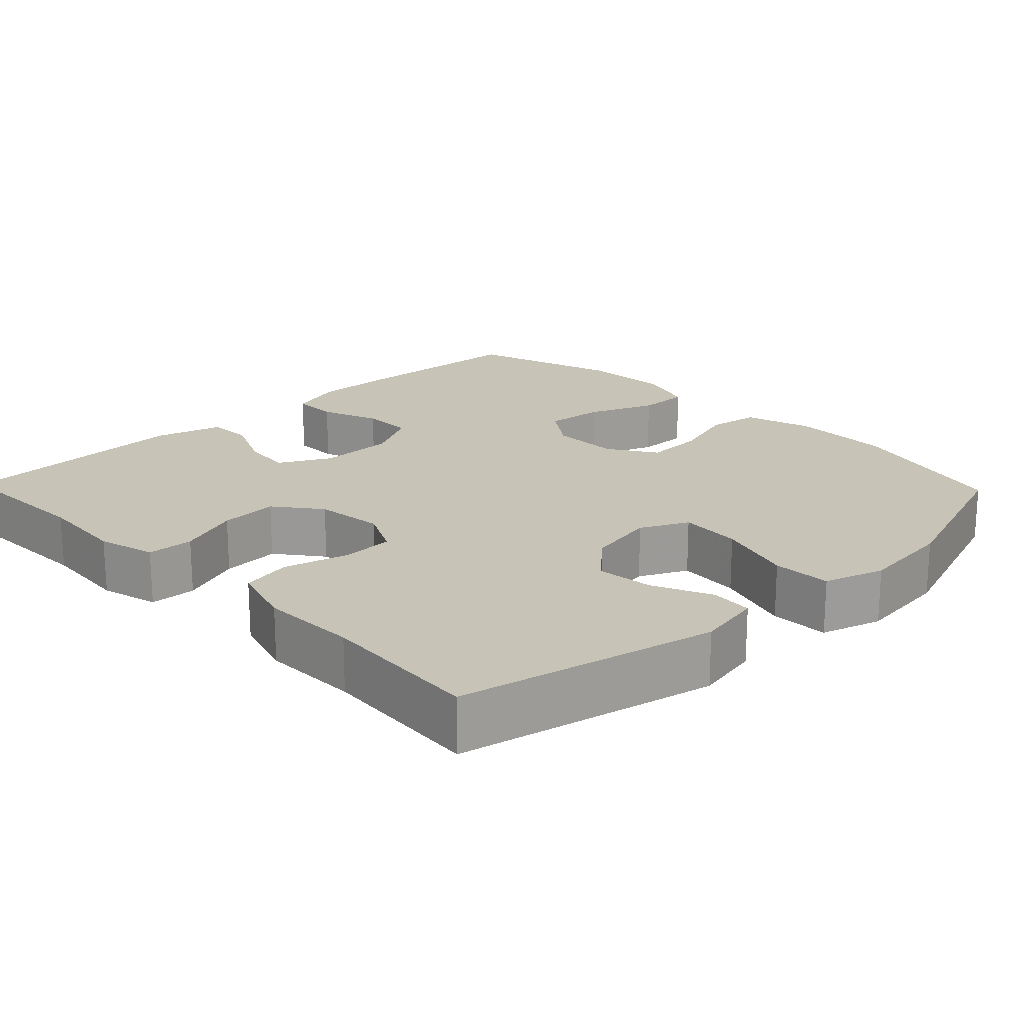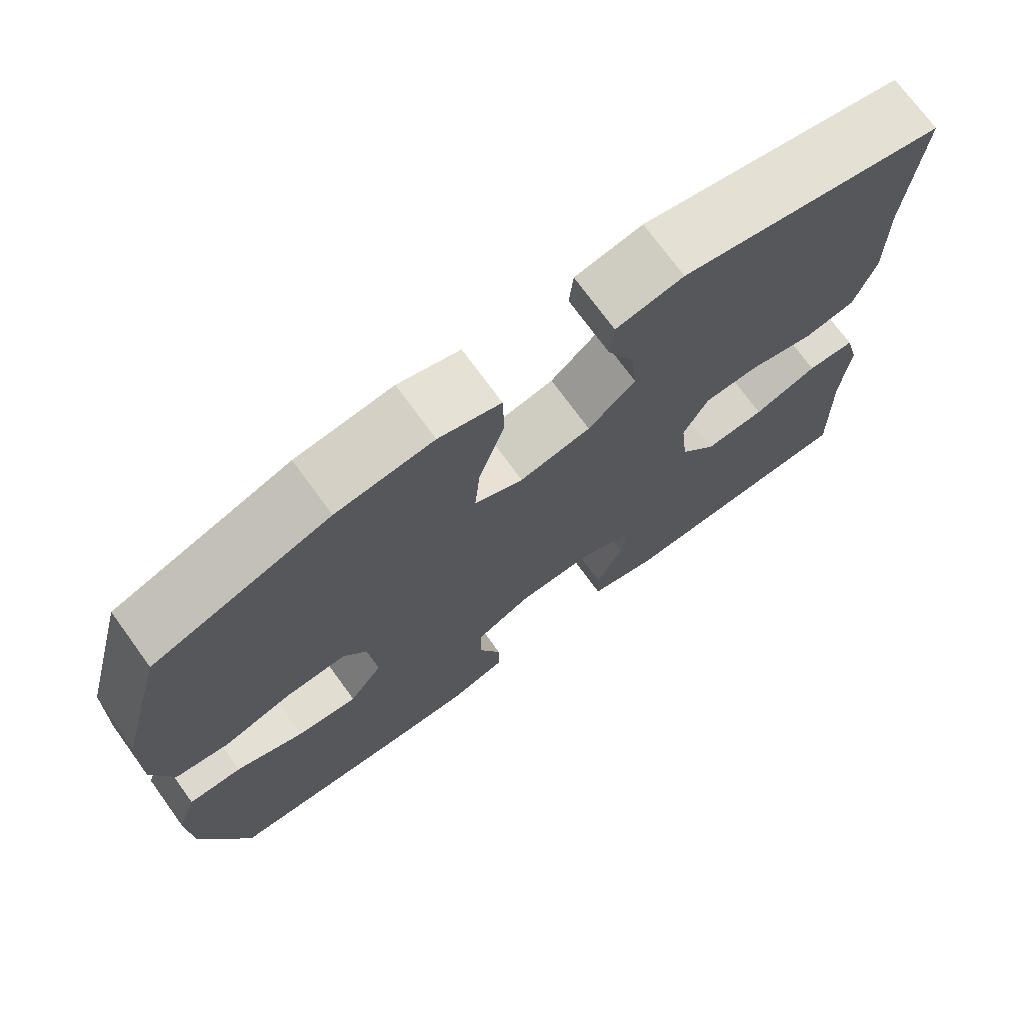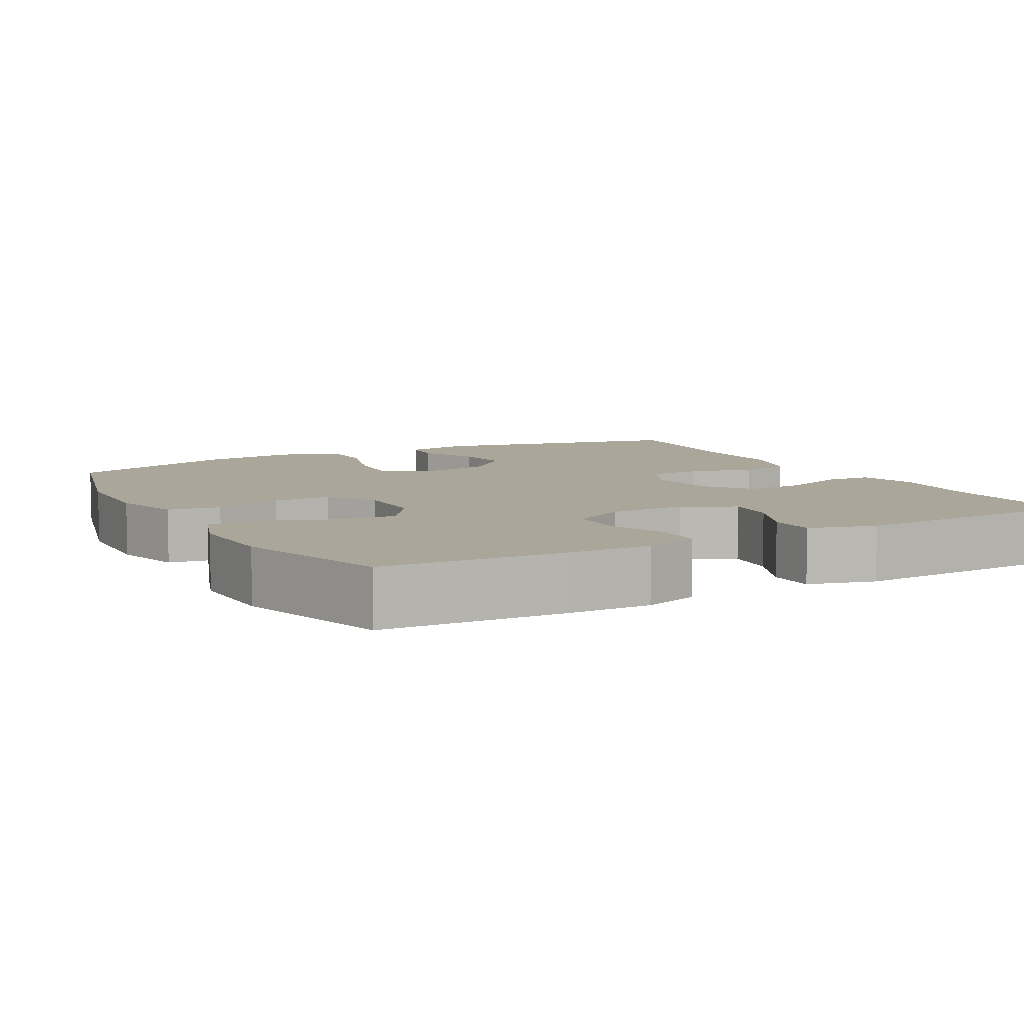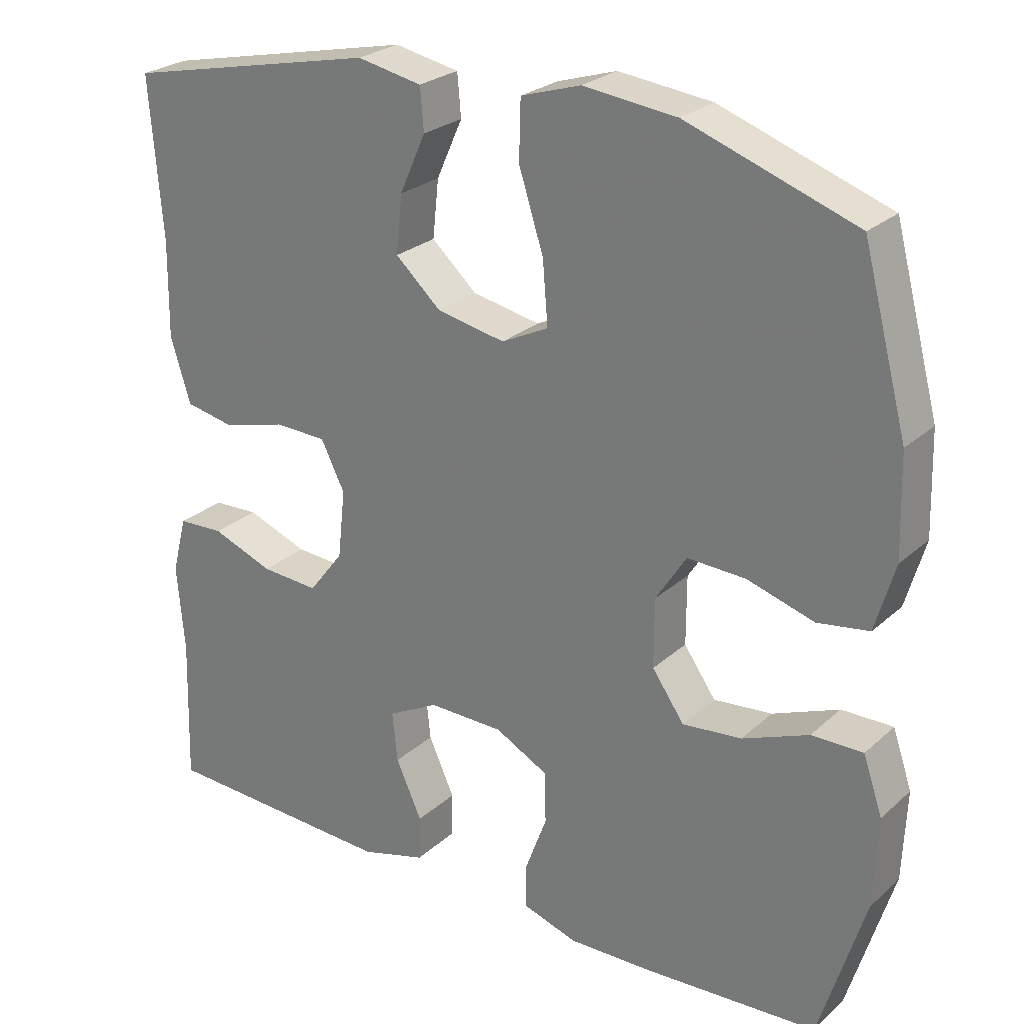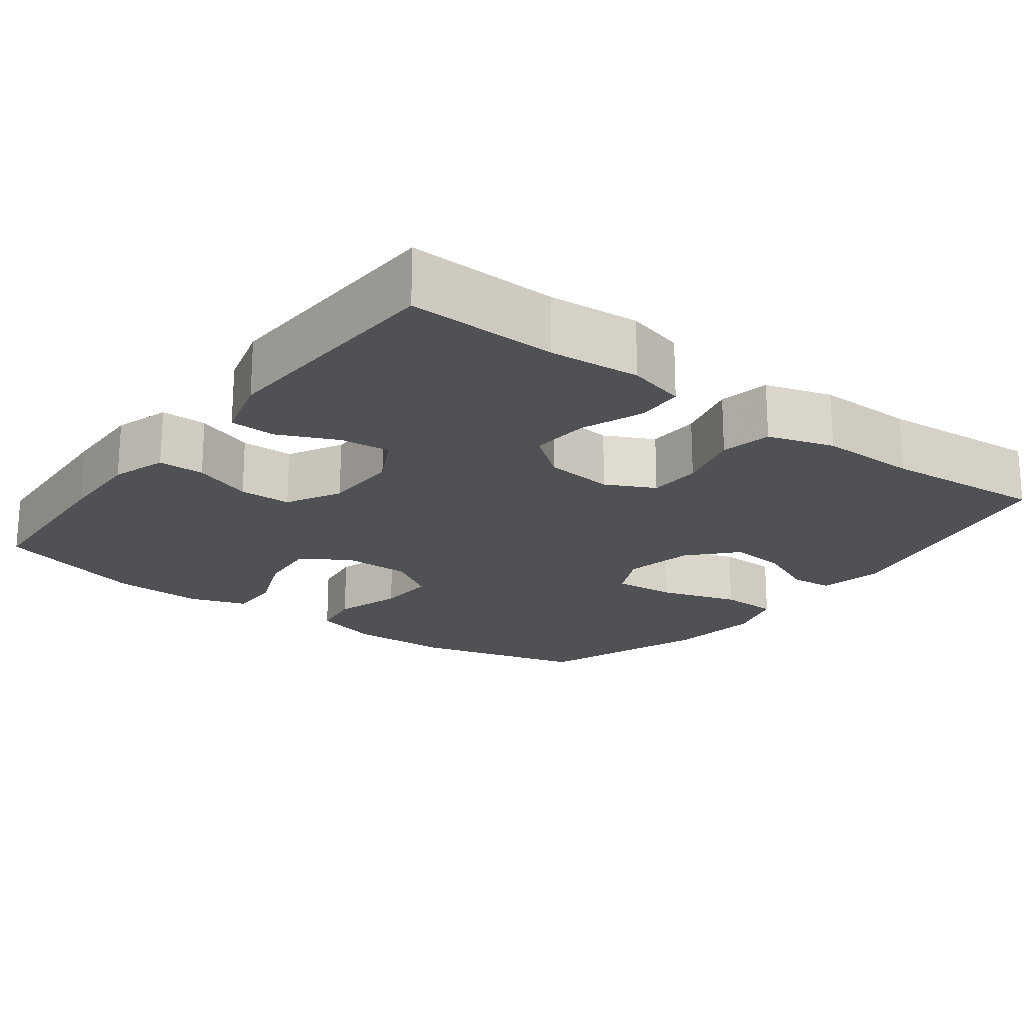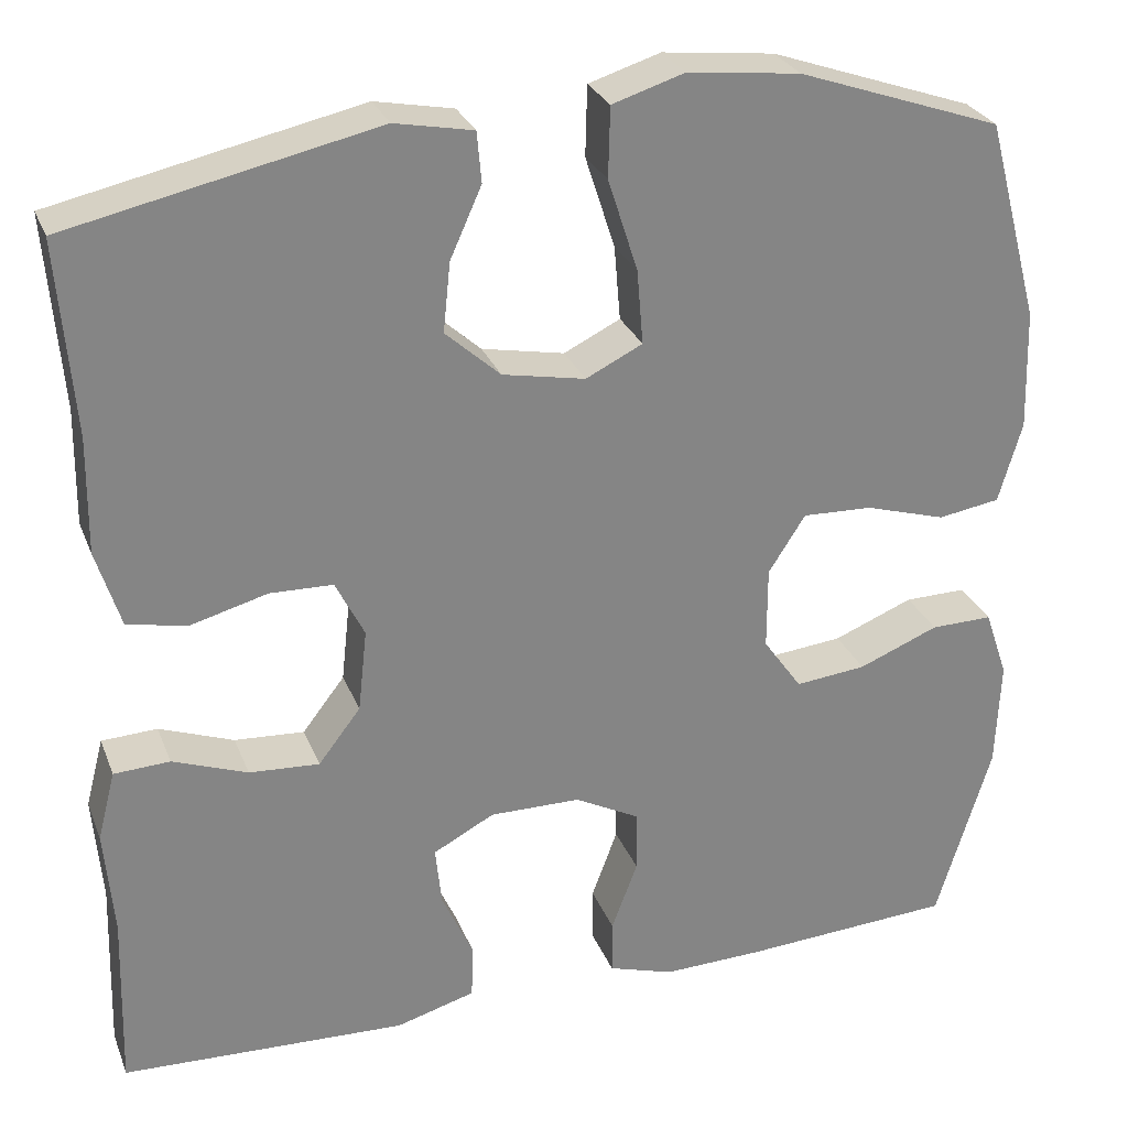
<metadata>
{"format":"obj","ext":"obj","renderer":"f3d","projection":"perspective","resolution":1024,"background":"white","views":[{"elev":19.7,"azim":-44.0,"up":"+Y"},{"elev":72.8,"azim":144.0,"up":"+Z"},{"elev":7.8,"azim":151.2,"up":"+Y"},{"elev":25.7,"azim":35.9,"up":"+Z"},{"elev":-20.0,"azim":-127.1,"up":"+Y"},{"elev":28.1,"azim":-18.8,"up":"+Z"}]}
</metadata>
<code>
v 0.5 0.07 0.5
v 0.56 0.07 0.275
v 0.564 0.07 0.141
v 0.538 0.07 0.051
v 0.469 0.07 0.04
v 0.379 0.07 0.067
v 0.301 0.07 0.07
v 0.26 0.07 0.006
v 0.26 0.07 -0.086
v 0.303 0.07 -0.147
v 0.382 0.07 -0.139
v 0.471 0.07 -0.103
v 0.54 0.07 -0.102
v 0.566 0.07 -0.178
v 0.561 0.07 -0.299
v 0.5 0.07 -0.5
v 0.265 0.07 -0.514
v 0.152 0.07 -0.517
v 0.079 0.07 -0.494
v 0.079 0.07 -0.433
v 0.108 0.07 -0.355
v 0.107 0.07 -0.286
v 0.035 0.07 -0.248
v -0.066 0.07 -0.247
v -0.134 0.07 -0.283
v -0.127 0.07 -0.35
v -0.092 0.07 -0.427
v -0.094 0.07 -0.488
v -0.182 0.07 -0.513
v -0.5 0.07 -0.5
v -0.494 0.07 -0.303
v -0.504 0.07 -0.184
v -0.484 0.07 -0.107
v -0.422 0.07 -0.104
v -0.339 0.07 -0.135
v -0.261 0.07 -0.14
v -0.214 0.07 -0.079
v -0.204 0.07 0.013
v -0.236 0.07 0.077
v -0.306 0.07 0.079
v -0.391 0.07 0.056
v -0.458 0.07 0.069
v -0.485 0.07 0.156
v -0.483 0.07 0.285
v -0.5 0.07 0.5
v -0.159 0.07 0.574
v -0.072 0.07 0.557
v -0.067 0.07 0.501
v -0.102 0.07 0.423
v -0.11 0.07 0.346
v -0.049 0.07 0.291
v 0.043 0.07 0.273
v 0.106 0.07 0.304
v 0.099 0.07 0.387
v 0.066 0.07 0.49
v 0.068 0.07 0.568
v 0.148 0.07 0.593
v 0.273 0.07 0.579
v 0.5 0 0.5
v 0.56 0 0.275
v 0.564 0 0.141
v 0.538 0 0.051
v 0.469 0 0.04
v 0.379 0 0.067
v 0.301 0 0.07
v 0.26 0 0.006
v 0.26 0 -0.086
v 0.303 0 -0.147
v 0.382 0 -0.139
v 0.471 0 -0.103
v 0.54 0 -0.102
v 0.566 0 -0.178
v 0.561 0 -0.299
v 0.5 0 -0.5
v 0.265 0 -0.514
v 0.152 0 -0.517
v 0.079 0 -0.494
v 0.079 0 -0.433
v 0.108 0 -0.355
v 0.107 0 -0.286
v 0.035 0 -0.248
v -0.066 0 -0.247
v -0.134 0 -0.283
v -0.127 0 -0.35
v -0.092 0 -0.427
v -0.094 0 -0.488
v -0.182 0 -0.513
v -0.5 0 -0.5
v -0.494 0 -0.303
v -0.504 0 -0.184
v -0.484 0 -0.107
v -0.422 0 -0.104
v -0.339 0 -0.135
v -0.261 0 -0.14
v -0.214 0 -0.079
v -0.204 0 0.013
v -0.236 0 0.077
v -0.306 0 0.079
v -0.391 0 0.056
v -0.458 0 0.069
v -0.485 0 0.156
v -0.483 0 0.285
v -0.5 0 0.5
v -0.159 0 0.574
v -0.072 0 0.557
v -0.067 0 0.501
v -0.102 0 0.423
v -0.11 0 0.346
v -0.049 0 0.291
v 0.043 0 0.273
v 0.106 0 0.304
v 0.099 0 0.387
v 0.066 0 0.49
v 0.068 0 0.568
v 0.148 0 0.593
v 0.273 0 0.579
f 4 5 6
f 3 4 6
f 2 3 6
f 1 2 6
f 58 1 6
f 57 58 6
f 56 57 6
f 55 56 6
f 54 55 6
f 53 54 6 7
f 52 53 7 8
f 51 52 8 9
f 50 51 9 10
f 47 48 49
f 46 47 49
f 45 46 49
f 44 45 49
f 44 49 50
f 43 44 50
f 42 43 50
f 41 42 50
f 40 41 50
f 39 40 50
f 38 39 50 10
f 33 34 35
f 32 33 35
f 31 32 35
f 31 35 36
f 30 31 36
f 29 30 36
f 28 29 36
f 27 28 36
f 26 27 36
f 25 26 36 37
f 19 20 21
f 18 19 21
f 17 18 21
f 16 17 21
f 15 16 21
f 14 15 21
f 13 14 21
f 12 13 21
f 11 12 21
f 10 11 21 22
f 38 10 22 23
f 24 25 37 38
f 23 24 38
f 64 63 62
f 64 62 61
f 64 61 60
f 64 60 59
f 64 59 116
f 64 116 115
f 64 115 114
f 64 114 113
f 64 113 112
f 65 64 112 111
f 66 65 111 110
f 67 66 110 109
f 68 67 109 108
f 107 106 105
f 107 105 104
f 107 104 103
f 107 103 102
f 108 107 102
f 108 102 101
f 108 101 100
f 108 100 99
f 108 99 98
f 108 98 97
f 68 108 97 96
f 93 92 91
f 93 91 90
f 93 90 89
f 94 93 89
f 94 89 88
f 94 88 87
f 94 87 86
f 94 86 85
f 94 85 84
f 95 94 84 83
f 79 78 77
f 79 77 76
f 79 76 75
f 79 75 74
f 79 74 73
f 79 73 72
f 79 72 71
f 79 71 70
f 79 70 69
f 80 79 69 68
f 81 80 68 96
f 96 95 83 82
f 96 82 81
f 1 59 60 2
f 2 60 61 3
f 3 61 62 4
f 4 62 63 5
f 5 63 64 6
f 6 64 65 7
f 7 65 66 8
f 8 66 67 9
f 9 67 68 10
f 10 68 69 11
f 11 69 70 12
f 12 70 71 13
f 13 71 72 14
f 14 72 73 15
f 15 73 74 16
f 16 74 75 17
f 17 75 76 18
f 18 76 77 19
f 19 77 78 20
f 20 78 79 21
f 21 79 80 22
f 22 80 81 23
f 23 81 82 24
f 24 82 83 25
f 25 83 84 26
f 26 84 85 27
f 27 85 86 28
f 28 86 87 29
f 29 87 88 30
f 30 88 89 31
f 31 89 90 32
f 32 90 91 33
f 33 91 92 34
f 34 92 93 35
f 35 93 94 36
f 36 94 95 37
f 37 95 96 38
f 38 96 97 39
f 39 97 98 40
f 40 98 99 41
f 41 99 100 42
f 42 100 101 43
f 43 101 102 44
f 44 102 103 45
f 45 103 104 46
f 46 104 105 47
f 47 105 106 48
f 48 106 107 49
f 49 107 108 50
f 50 108 109 51
f 51 109 110 52
f 52 110 111 53
f 53 111 112 54
f 54 112 113 55
f 55 113 114 56
f 56 114 115 57
f 57 115 116 58
f 58 116 59 1

</code>
